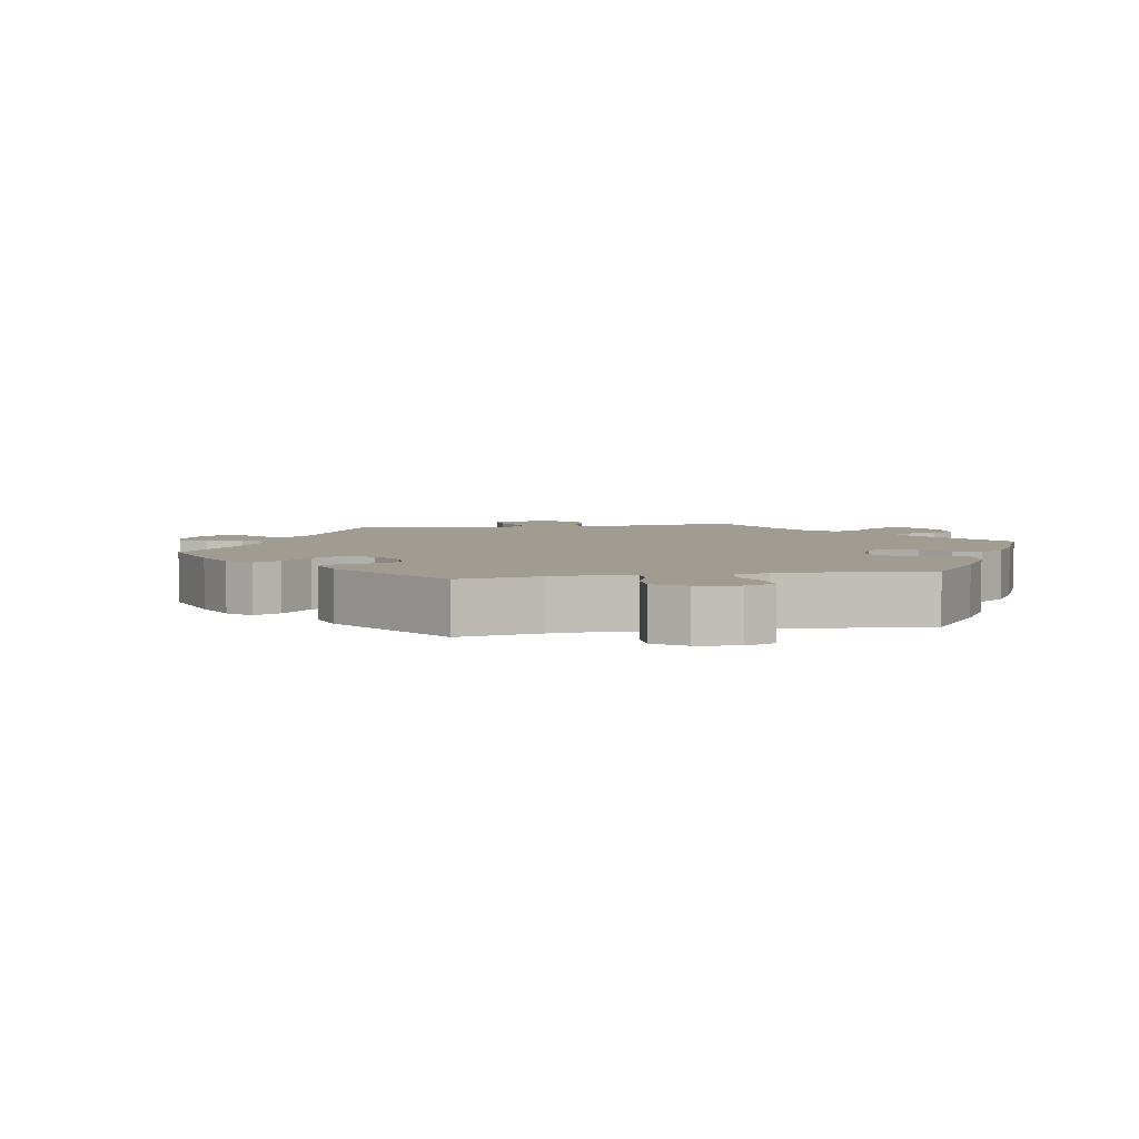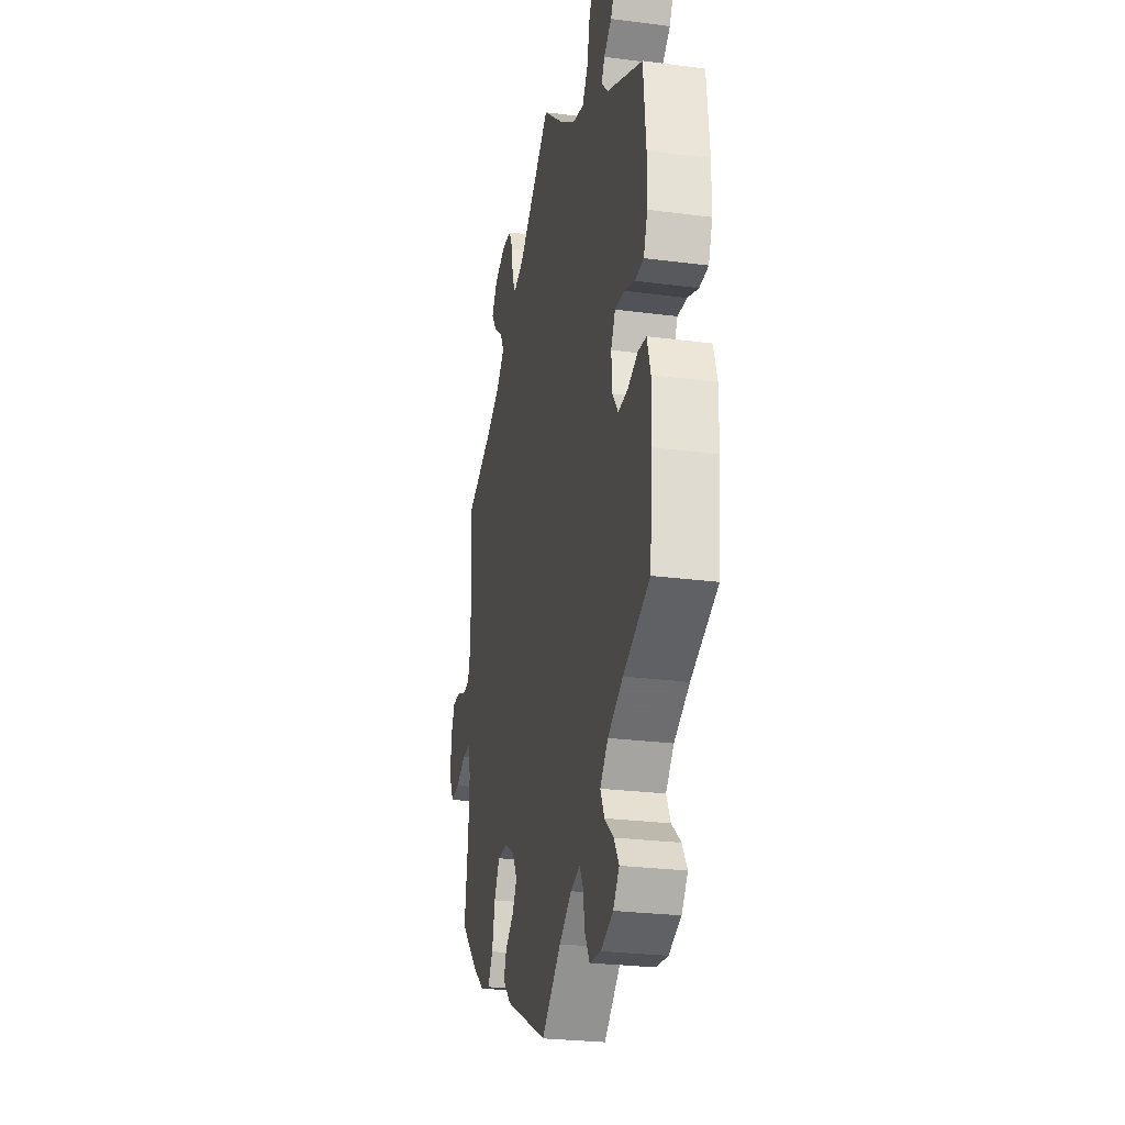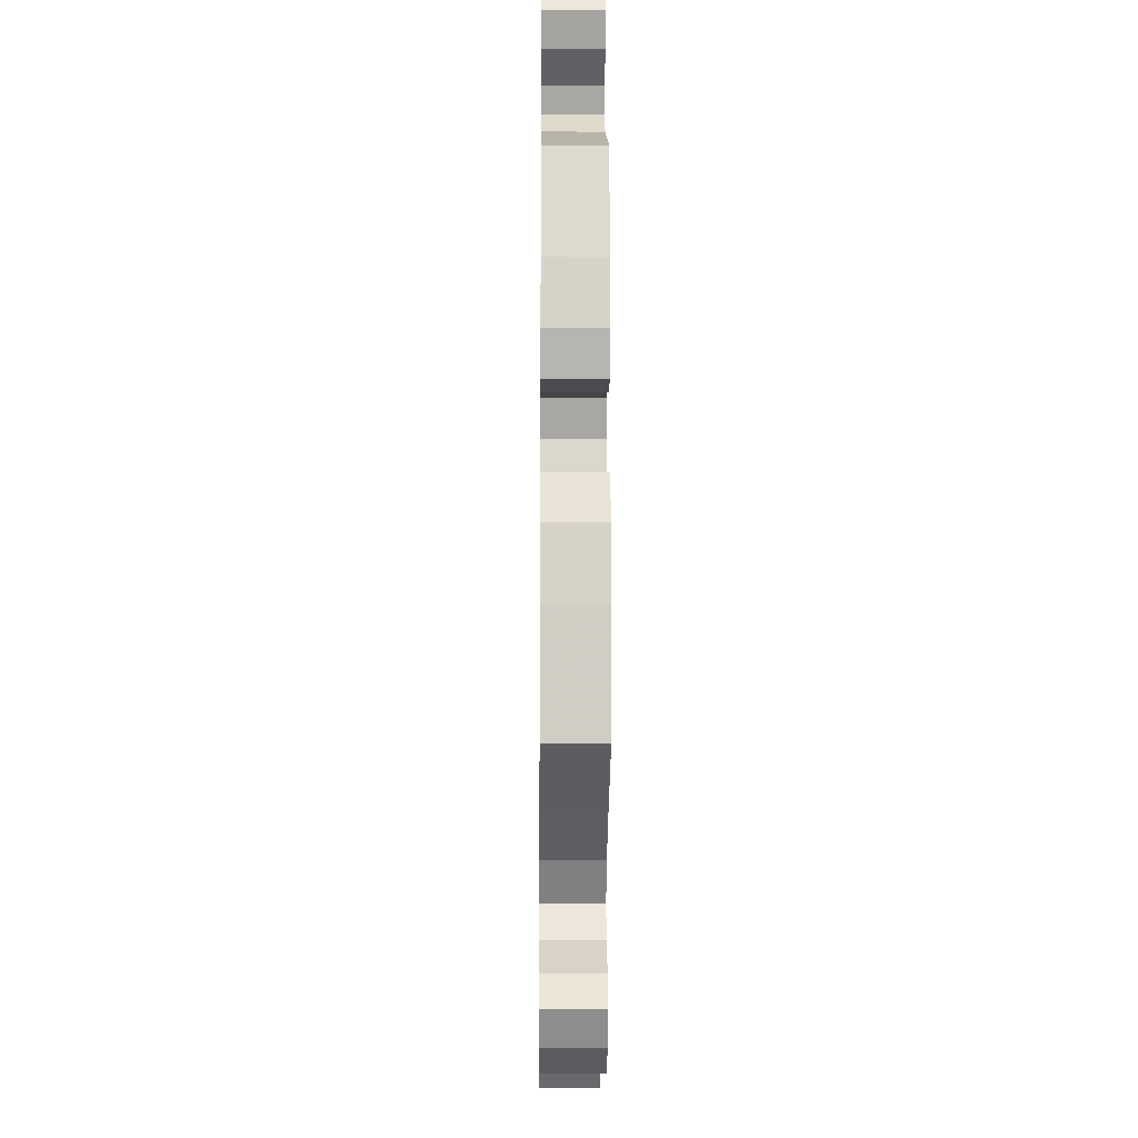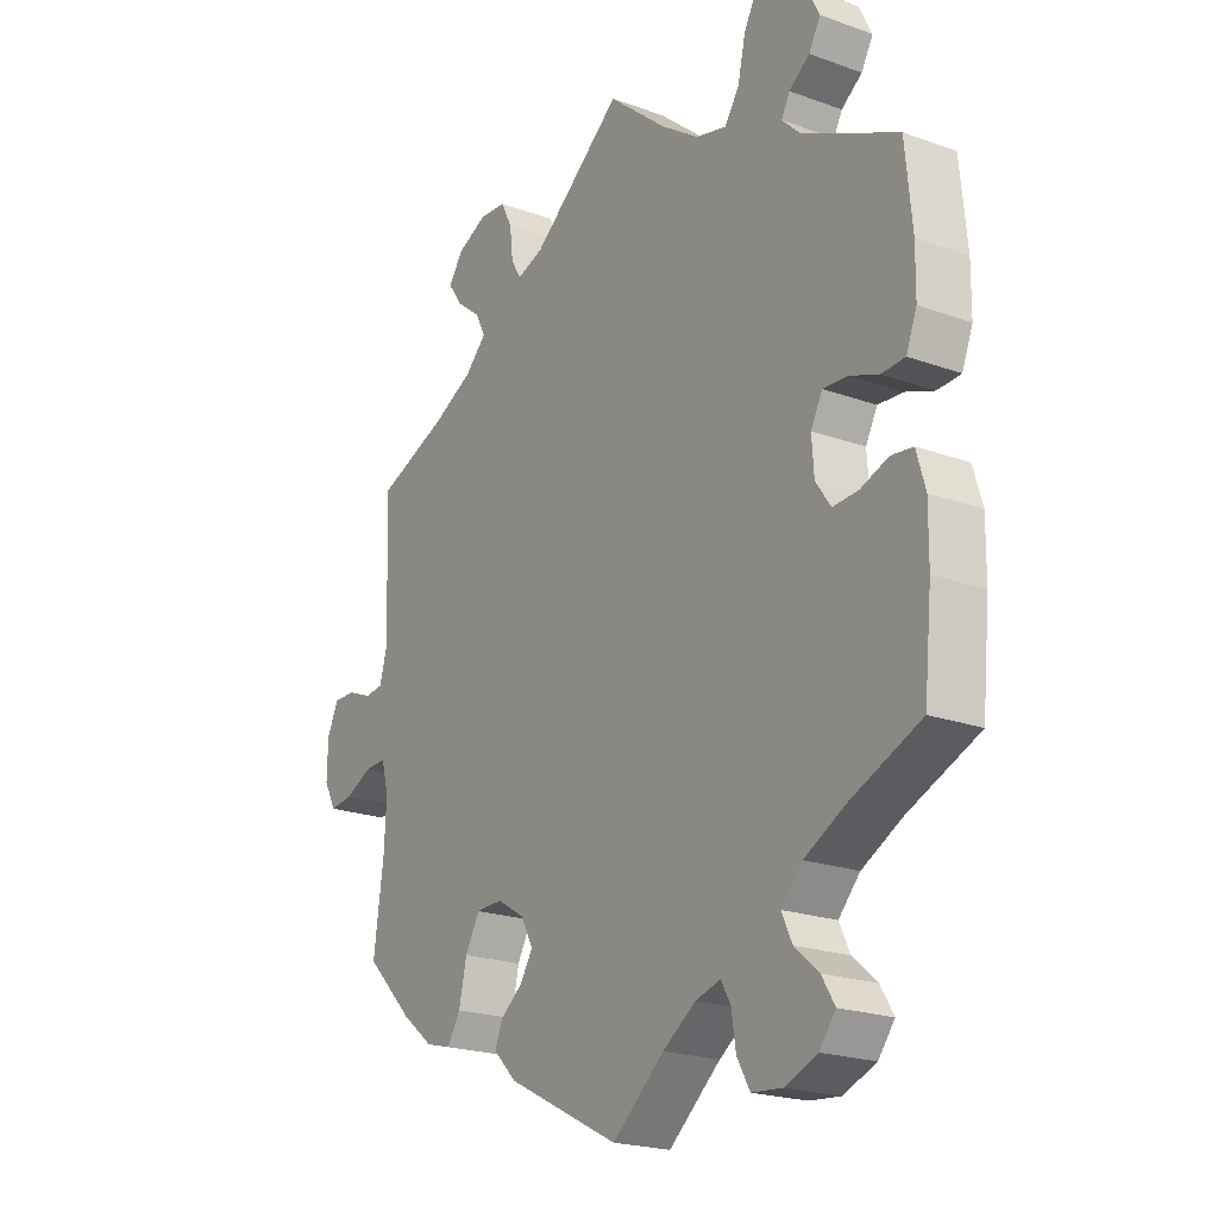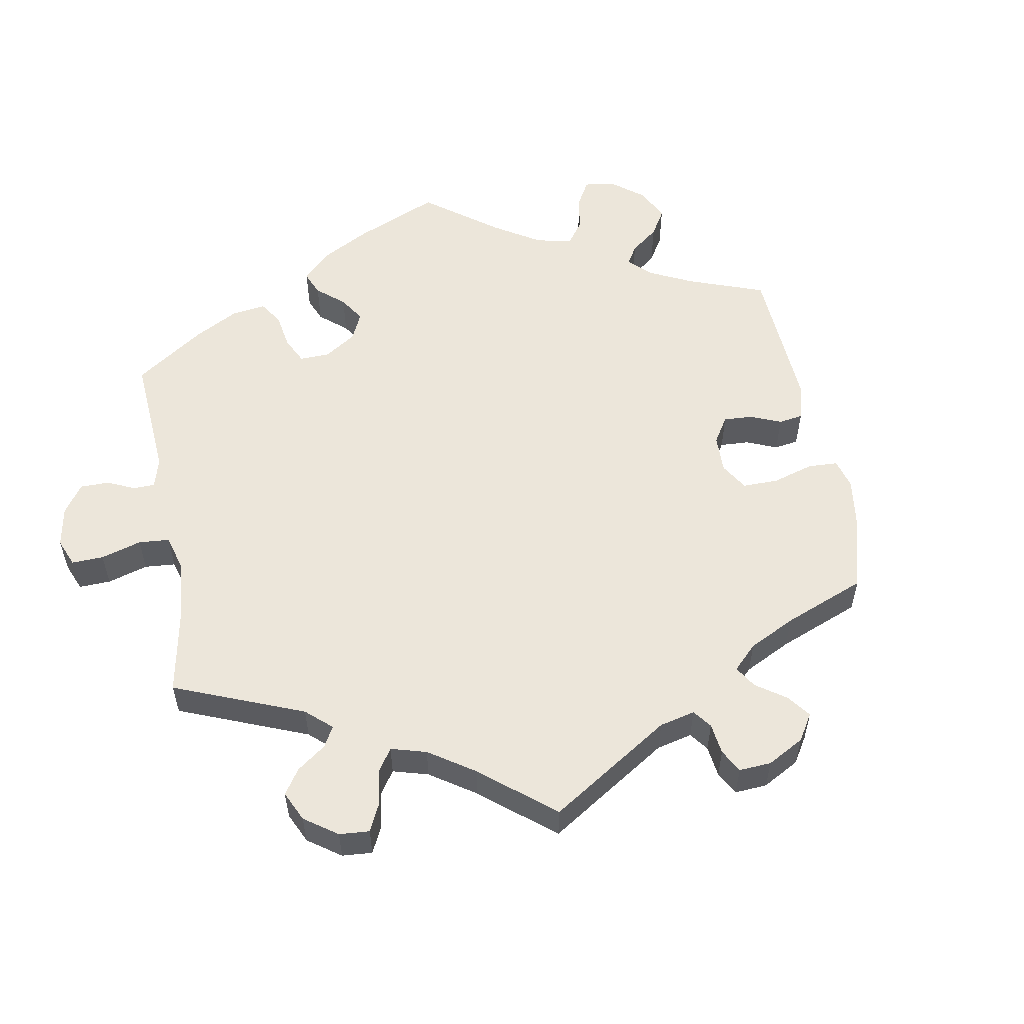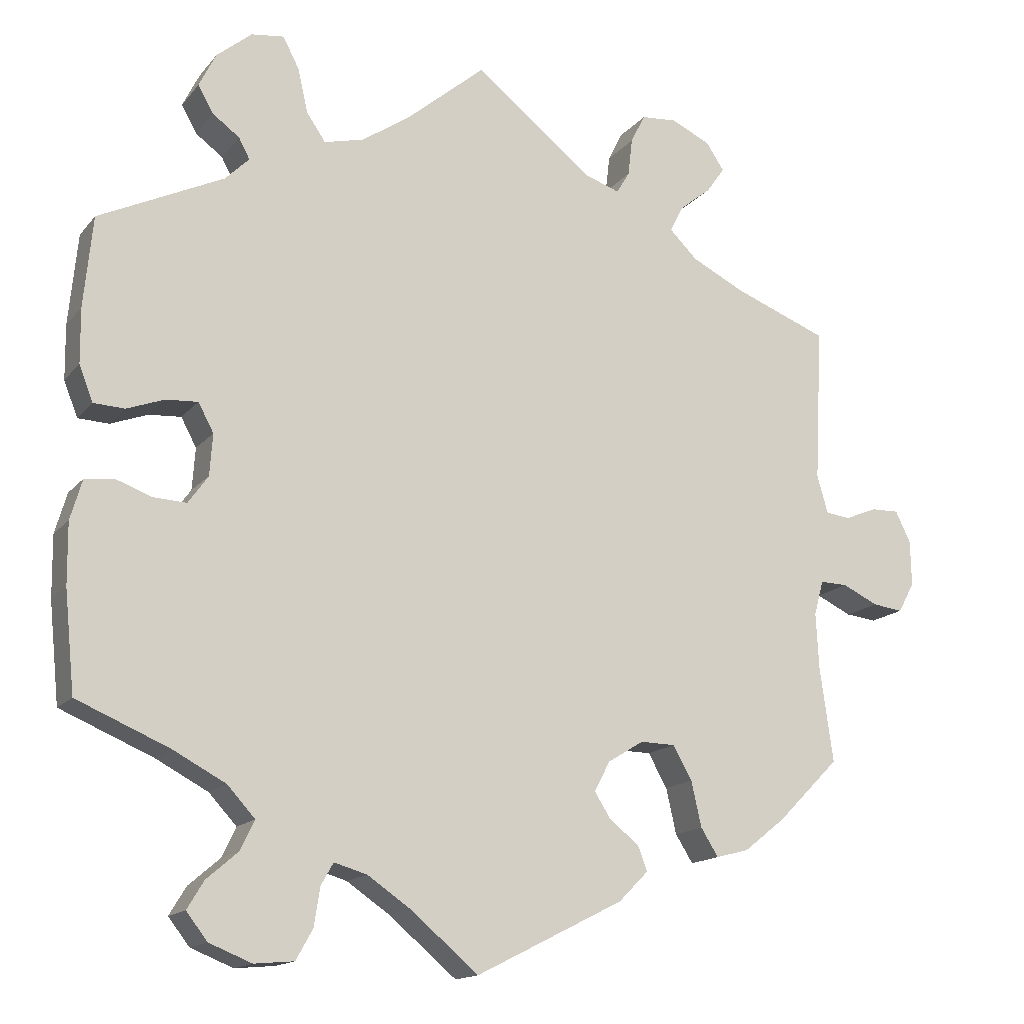
<metadata>
{"format":"obj","ext":"obj","renderer":"f3d","projection":"perspective","resolution":1024,"background":"white","views":[{"elev":4.4,"azim":-160.9,"up":"+Y"},{"elev":-26.4,"azim":-101.6,"up":"+Z"},{"elev":-12.7,"azim":-90.6,"up":"+Z"},{"elev":-21.3,"azim":-122.7,"up":"+Z"},{"elev":54.6,"azim":49.8,"up":"+Y"},{"elev":-15.3,"azim":-25.2,"up":"+Z"}]}
</metadata>
<code>
v -0.106 0.07 0.53
v 0.314 0.07 0.469
v -0.214 0.07 -0.519
v -0.536 0.07 -0.036
v -0.255 0.07 0.507
v -0.32 0.07 -0.482
v -0.529 0.07 0.063
v 0.615 0.07 -0.08
v 0.296 0.07 0.433
v -0.487 0.07 0.061
v 0.335 0.07 0.395
v -0.339 0.07 -0.401
v -0.551 0.07 -0.174
v -0.357 0.07 -0.594
v -0.093 0.07 -0.542
v 0.408 0.07 0.359
v 0 0.07 0.62
v 0.358 0.07 0.577
v 0.304 0.07 0.602
v -0.386 0.07 -0.557
v 0.451 0.07 -0.396
v 0.358 0.07 0.504
v 0.167 0.07 -0.376
v 0.189 0.07 -0.335
v 0.229 0.07 0.506
v 0.657 0.07 -0.085
v 0.657 0.07 0.061
v 0.35 0.07 -0.452
v -0.375 0.07 -0.013
v -0.371 0.07 0.044
v 0.566 0.07 -0.057
v -0.363 0.07 -0.519
v -0.548 0.07 0.111
v -0.222 0.07 -0.571
v -0.537 0.07 0.31
v 0.541 0.07 0.046
v 0.163 0.07 0.492
v -0.334 0.07 0.425
v 0.312 0.07 -0.352
v 0.19 0.07 -0.412
v -0.152 0.07 -0.502
v -0.229 0.07 0.469
v 0.528 0.07 -0.056
v -0.245 0.07 -0.612
v 0.202 0.07 -0.518
v 0.678 0.07 0.018
v -0.497 0.07 -0.031
v -0.384 0.07 0.564
v 0.575 0.07 0.042
v -0.411 0.07 -0.363
v -0.402 0.07 -0.051
v -0.447 0.07 -0.049
v 0.238 0.07 -0.305
v -0.349 0.07 0.453
v -0.386 0.07 0.48
v 0.537 0.07 -0.31
v -0.197 0.07 -0.489
v 0.326 0.07 -0.414
v 0.537 0.07 0.31
v -0.367 0.07 0.392
v -0.174 0.07 0.483
v 0.519 0.07 -0.181
v 0.211 0.07 0.476
v -0.291 0.07 0.61
v -0.407 0.07 0.517
v -0.436 0.07 0.08
v 0.383 0.07 0.54
v 0.243 0.07 -0.477
v 0 0.07 -0.62
v 0.286 0.07 -0.306
v -0.552 0.07 -0.091
v 0.526 0.07 0.098
v 0.679 0.07 -0.044
v -0.392 0.07 0.083
v 0.515 0.07 -0.104
v 0.235 0.07 0.558
v -0.299 0.07 -0.617
v -0.549 0.07 0.185
v 0.255 0.07 0.598
v -0.301 0.07 -0.442
v -0.537 0.07 -0.31
v 0.23 0.07 -0.443
v -0.336 0.07 0.604
v -0.269 0.07 0.568
v 0.395 0.07 -0.44
v 0.618 0.07 0.06
v -0.106 -0 0.53
v 0.314 -0 0.469
v -0.214 -0 -0.519
v -0.536 -0 -0.036
v -0.255 -0 0.507
v -0.32 -0 -0.482
v -0.529 -0 0.063
v 0.615 -0 -0.08
v 0.296 -0 0.433
v -0.487 -0 0.061
v 0.335 -0 0.395
v -0.339 -0 -0.401
v -0.551 -0 -0.174
v -0.357 -0 -0.594
v -0.093 -0 -0.542
v 0.408 -0 0.359
v 0 -0 0.62
v 0.358 -0 0.577
v 0.304 -0 0.602
v -0.386 -0 -0.557
v 0.451 -0 -0.396
v 0.358 -0 0.504
v 0.167 -0 -0.376
v 0.189 -0 -0.335
v 0.229 -0 0.506
v 0.657 -0 -0.085
v 0.657 -0 0.061
v 0.35 -0 -0.452
v -0.375 -0 -0.013
v -0.371 -0 0.044
v 0.566 -0 -0.057
v -0.363 -0 -0.519
v -0.548 -0 0.111
v -0.222 -0 -0.571
v -0.537 -0 0.31
v 0.541 -0 0.046
v 0.163 -0 0.492
v -0.334 -0 0.425
v 0.312 -0 -0.352
v 0.19 -0 -0.412
v -0.152 -0 -0.502
v -0.229 -0 0.469
v 0.528 -0 -0.056
v -0.245 -0 -0.612
v 0.202 -0 -0.518
v 0.678 -0 0.018
v -0.497 -0 -0.031
v -0.384 -0 0.564
v 0.575 -0 0.042
v -0.411 -0 -0.363
v -0.402 -0 -0.051
v -0.447 -0 -0.049
v 0.238 -0 -0.305
v -0.349 -0 0.453
v -0.386 -0 0.48
v 0.537 -0 -0.31
v -0.197 -0 -0.489
v 0.326 -0 -0.414
v 0.537 -0 0.31
v -0.367 -0 0.392
v -0.174 -0 0.483
v 0.519 -0 -0.181
v 0.211 -0 0.476
v -0.291 -0 0.61
v -0.407 -0 0.517
v -0.436 -0 0.08
v 0.383 -0 0.54
v 0.243 -0 -0.477
v 0 -0 -0.62
v 0.286 -0 -0.306
v -0.552 -0 -0.091
v 0.526 -0 0.098
v 0.679 -0 -0.044
v -0.392 -0 0.083
v 0.515 -0 -0.104
v 0.235 -0 0.558
v -0.299 -0 -0.617
v -0.549 -0 0.185
v 0.255 -0 0.598
v -0.301 -0 -0.442
v -0.537 -0 -0.31
v 0.23 -0 -0.443
v -0.336 -0 0.604
v -0.269 -0 0.568
v 0.395 -0 -0.44
v 0.618 -0 0.06
f 16 59 72
f 11 16 72 36
f 9 11 36
f 18 67 22 2
f 18 2 9
f 19 18 9
f 25 76 79 19
f 63 25 19 9
f 37 63 9 36
f 1 17 37 36
f 83 64 84 5
f 83 5 42
f 48 83 42
f 54 55 65 48
f 38 54 48 42
f 60 38 42 61
f 78 35 60 61
f 66 10 7 33
f 74 66 33 78
f 71 4 47 52
f 71 52 51
f 50 81 13 71
f 12 50 71 51
f 80 12 51 29
f 14 20 32 6
f 14 6 80
f 77 14 80
f 3 34 44 77
f 57 3 77 80
f 41 57 80 29
f 68 45 69 15
f 40 82 68 15
f 23 40 15 41
f 24 23 41 29
f 85 28 58 39
f 85 39 70
f 62 56 21 85
f 75 62 85 70
f 43 75 70 53
f 73 26 8 31
f 73 31 43
f 46 73 43
f 49 86 27 46
f 36 49 46 43
f 74 78 61 1
f 30 74 1 36
f 53 24 29 30
f 36 43 53 30
f 158 145 102
f 122 158 102 97
f 122 97 95
f 88 108 153 104
f 95 88 104
f 95 104 105
f 105 165 162 111
f 95 105 111 149
f 122 95 149 123
f 122 123 103 87
f 91 170 150 169
f 128 91 169
f 128 169 134
f 134 151 141 140
f 128 134 140 124
f 147 128 124 146
f 147 146 121 164
f 119 93 96 152
f 164 119 152 160
f 138 133 90 157
f 137 138 157
f 157 99 167 136
f 137 157 136 98
f 115 137 98 166
f 92 118 106 100
f 166 92 100
f 166 100 163
f 163 130 120 89
f 166 163 89 143
f 115 166 143 127
f 101 155 131 154
f 101 154 168 126
f 127 101 126 109
f 115 127 109 110
f 125 144 114 171
f 156 125 171
f 171 107 142 148
f 156 171 148 161
f 139 156 161 129
f 117 94 112 159
f 129 117 159
f 129 159 132
f 132 113 172 135
f 129 132 135 122
f 87 147 164 160
f 122 87 160 116
f 116 115 110 139
f 116 139 129 122
f 72 158 122 36
f 36 122 135 49
f 49 135 172 86
f 86 172 113 27
f 27 113 132 46
f 46 132 159 73
f 73 159 112 26
f 26 112 94 8
f 8 94 117 31
f 31 117 129 43
f 43 129 161 75
f 75 161 148 62
f 62 148 142 56
f 56 142 107 21
f 21 107 171 85
f 85 171 114 28
f 28 114 144 58
f 58 144 125 39
f 39 125 156 70
f 70 156 139 53
f 53 139 110 24
f 24 110 109 23
f 23 109 126 40
f 40 126 168 82
f 82 168 154 68
f 68 154 131 45
f 45 131 155 69
f 69 155 101 15
f 15 101 127 41
f 41 127 143 57
f 57 143 89 3
f 3 89 120 34
f 34 120 130 44
f 44 130 163 77
f 77 163 100 14
f 14 100 106 20
f 20 106 118 32
f 32 118 92 6
f 6 92 166 80
f 80 166 98 12
f 12 98 136 50
f 50 136 167 81
f 81 167 99 13
f 13 99 157 71
f 71 157 90 4
f 4 90 133 47
f 47 133 138 52
f 52 138 137 51
f 51 137 115 29
f 29 115 116 30
f 30 116 160 74
f 74 160 152 66
f 66 152 96 10
f 10 96 93 7
f 7 93 119 33
f 33 119 164 78
f 78 164 121 35
f 35 121 146 60
f 60 146 124 38
f 38 124 140 54
f 54 140 141 55
f 55 141 151 65
f 65 151 134 48
f 48 134 169 83
f 83 169 150 64
f 64 150 170 84
f 84 170 91 5
f 5 91 128 42
f 42 128 147 61
f 61 147 87 1
f 1 87 103 17
f 17 103 123 37
f 37 123 149 63
f 63 149 111 25
f 25 111 162 76
f 76 162 165 79
f 79 165 105 19
f 19 105 104 18
f 18 104 153 67
f 67 153 108 22
f 22 108 88 2
f 2 88 95 9
f 9 95 97 11
f 11 97 102 16
f 16 102 145 59
f 59 145 158 72

</code>
